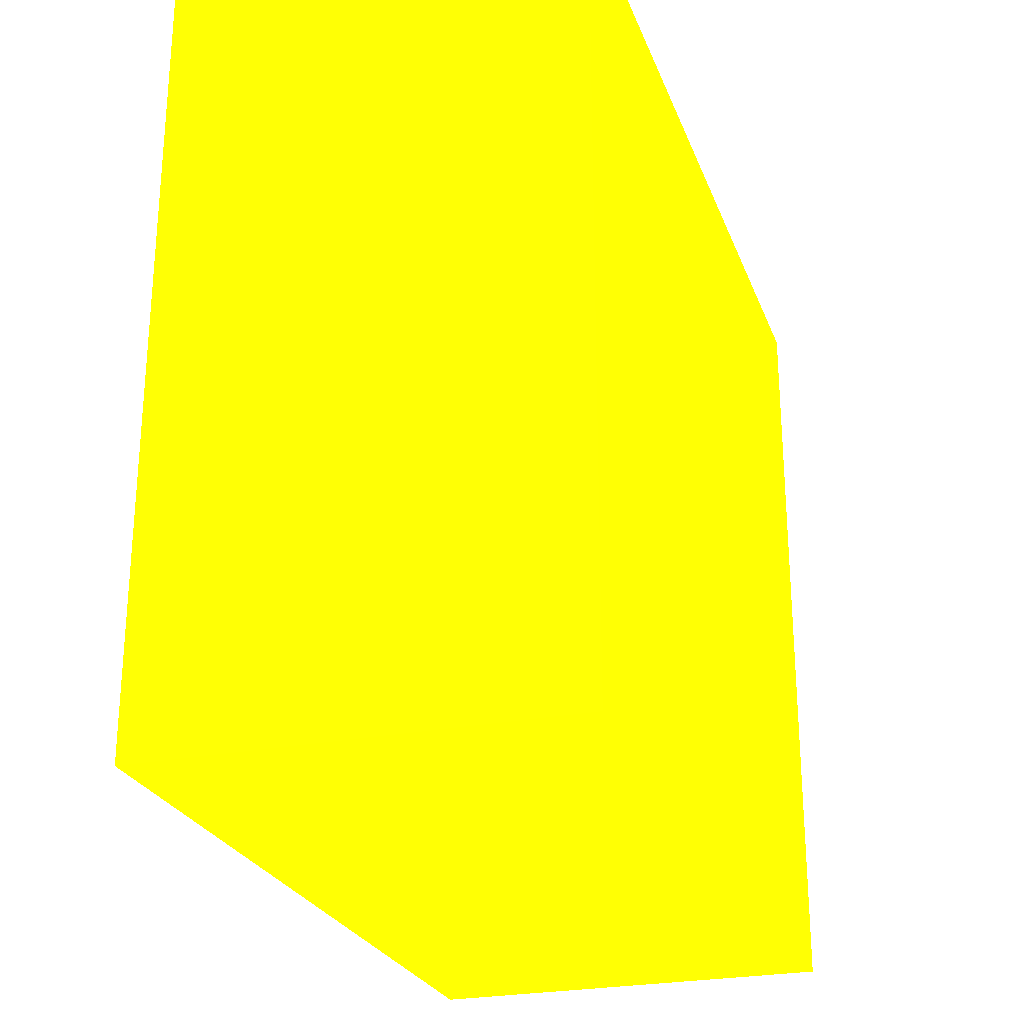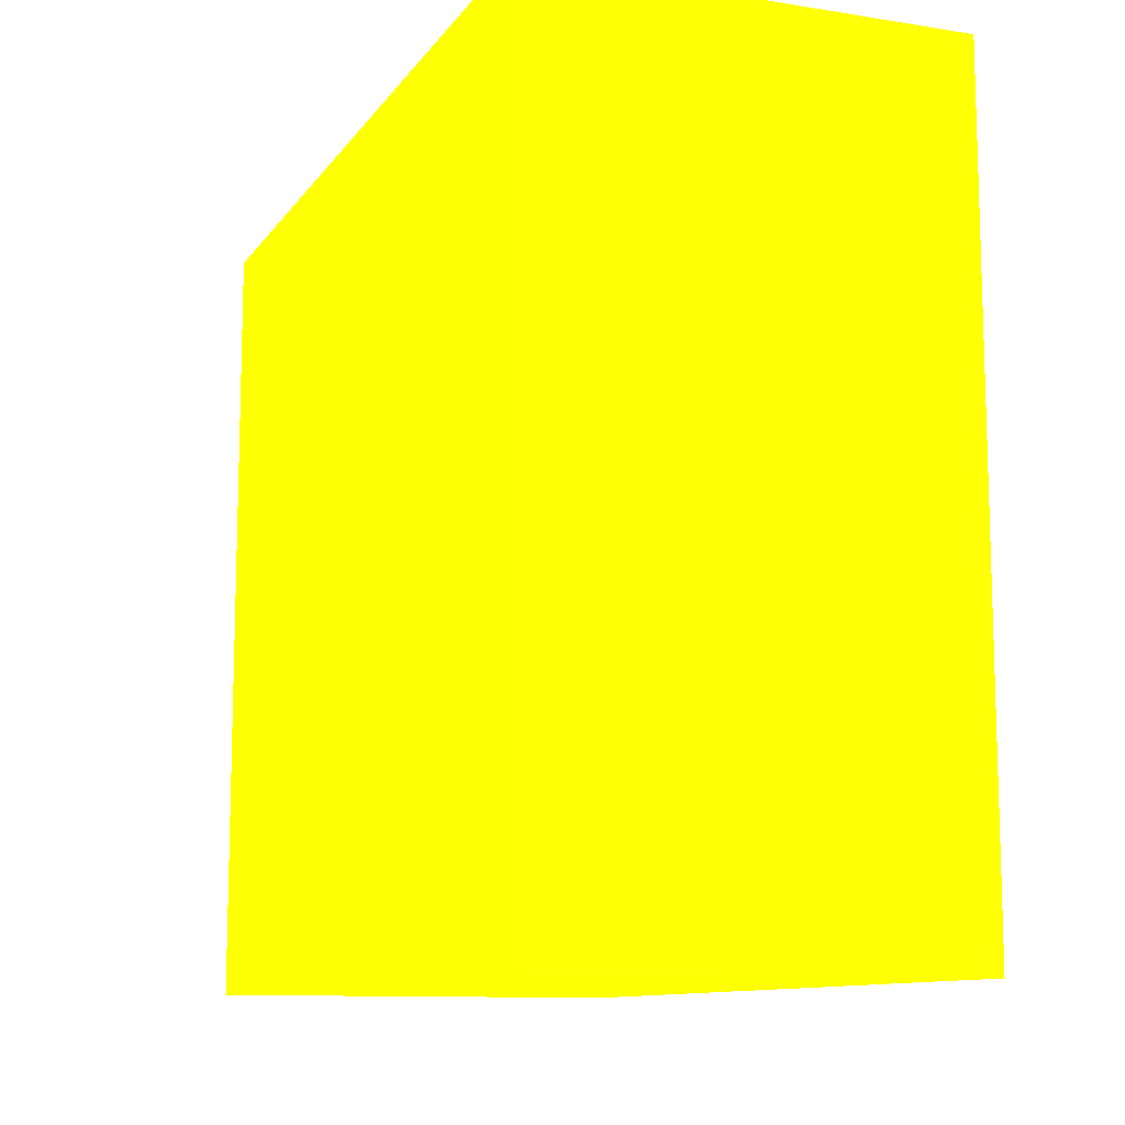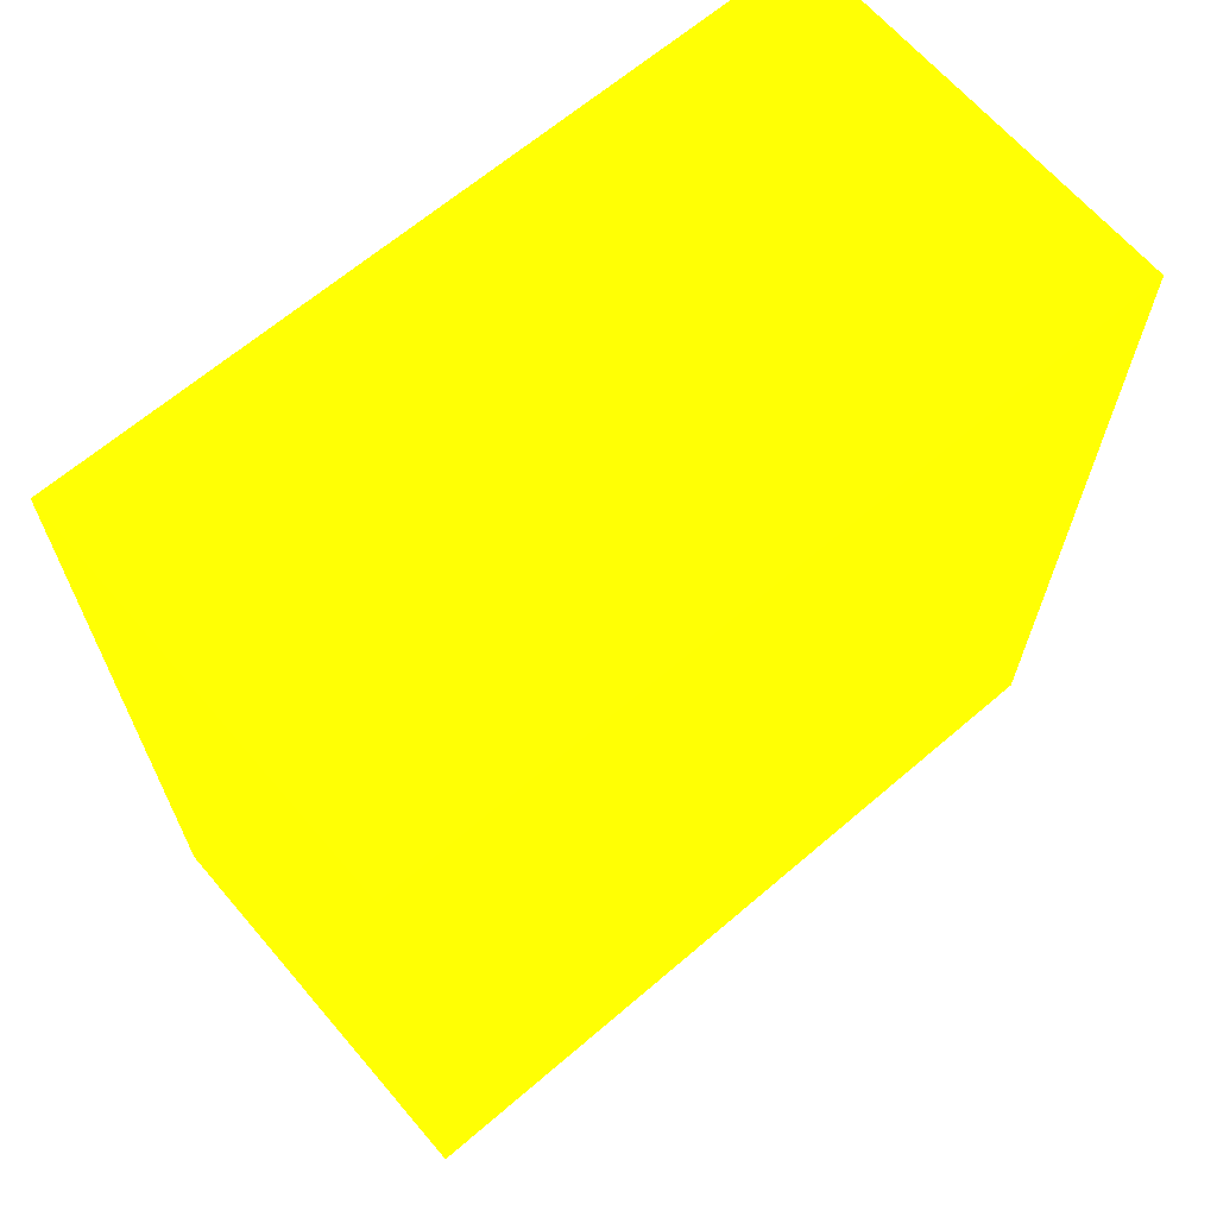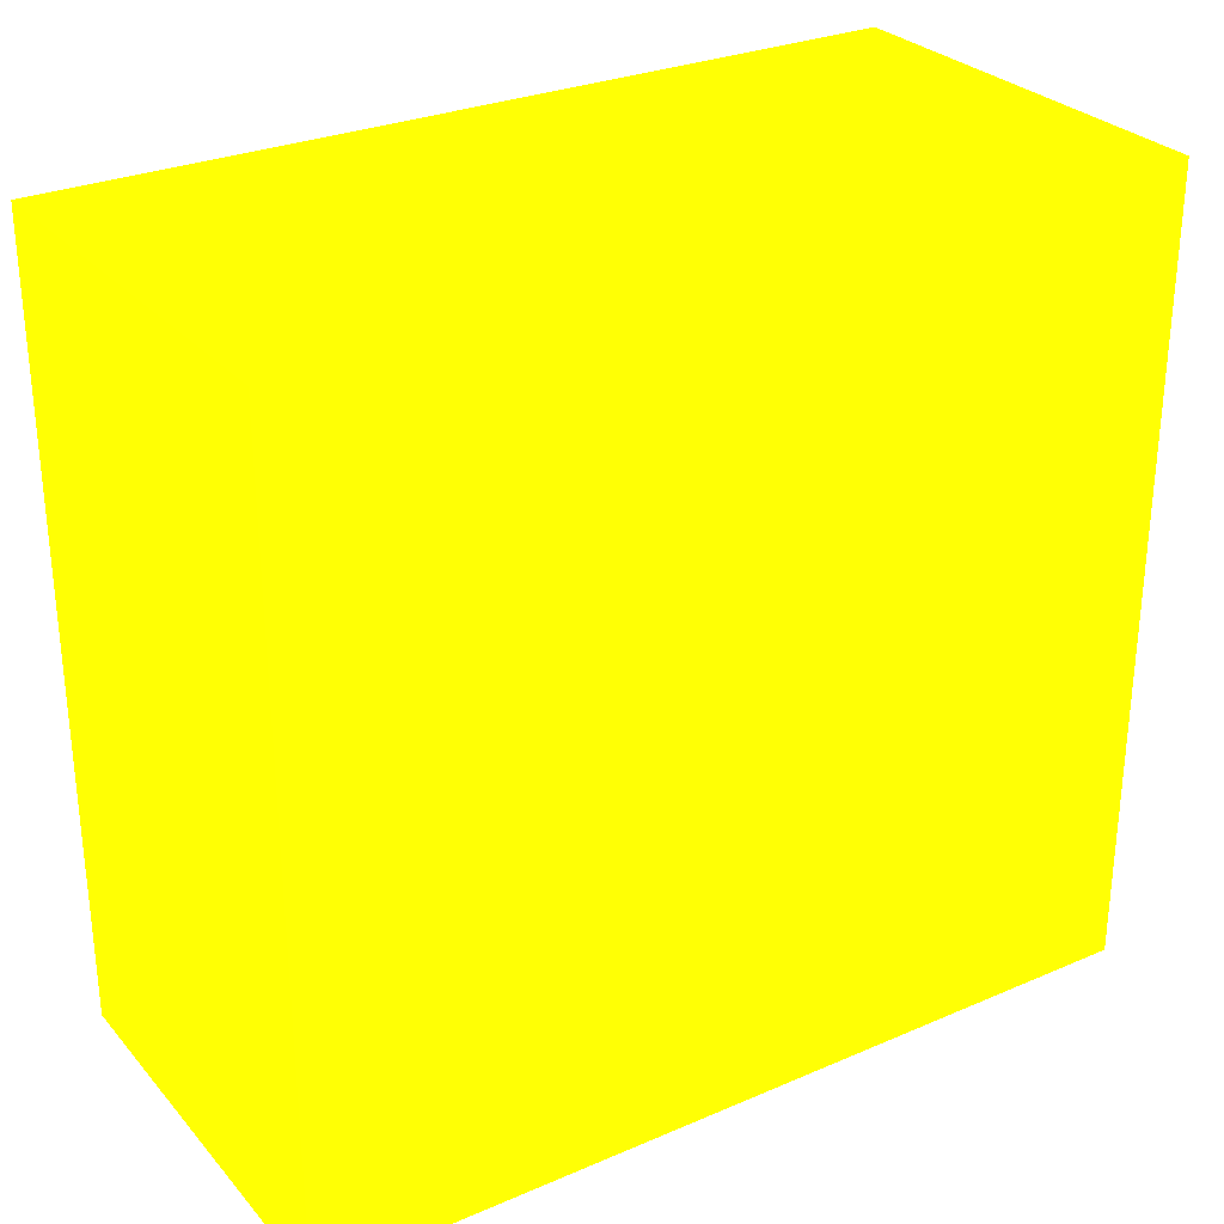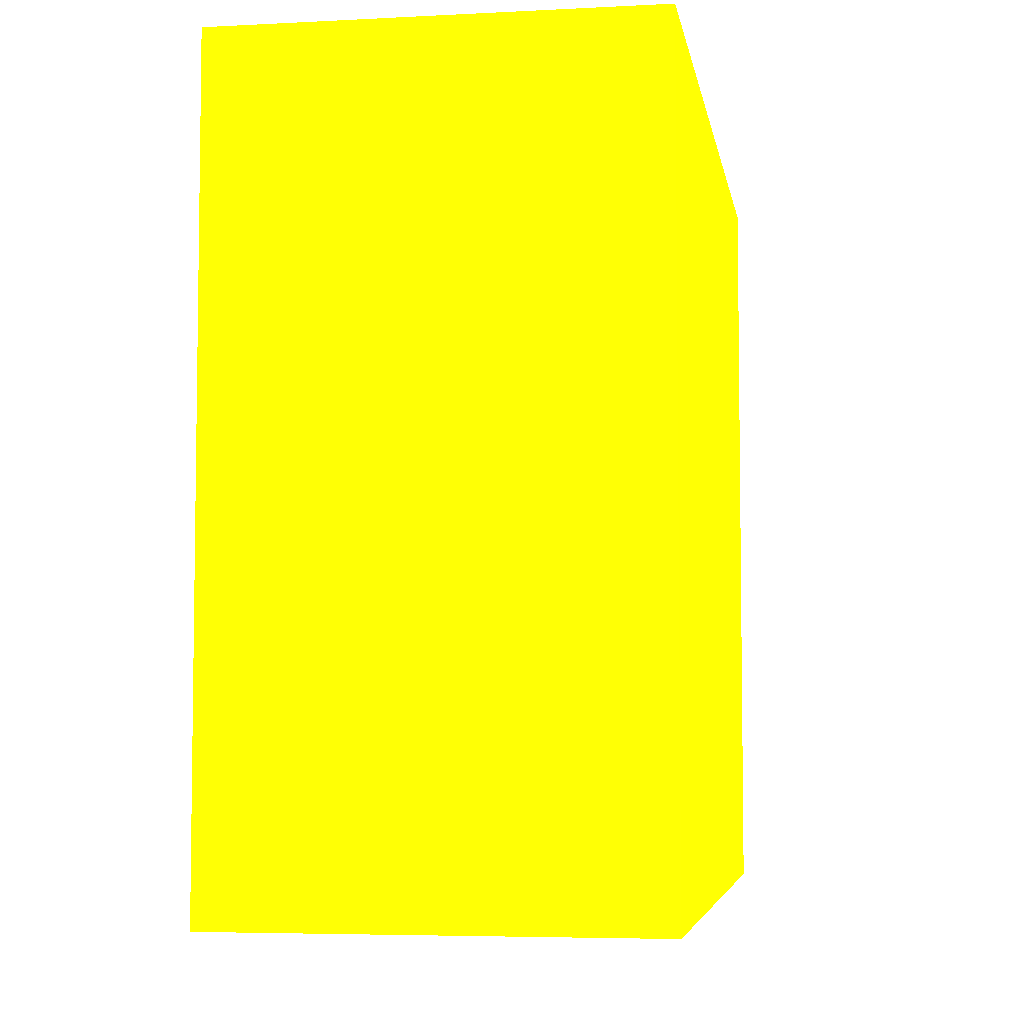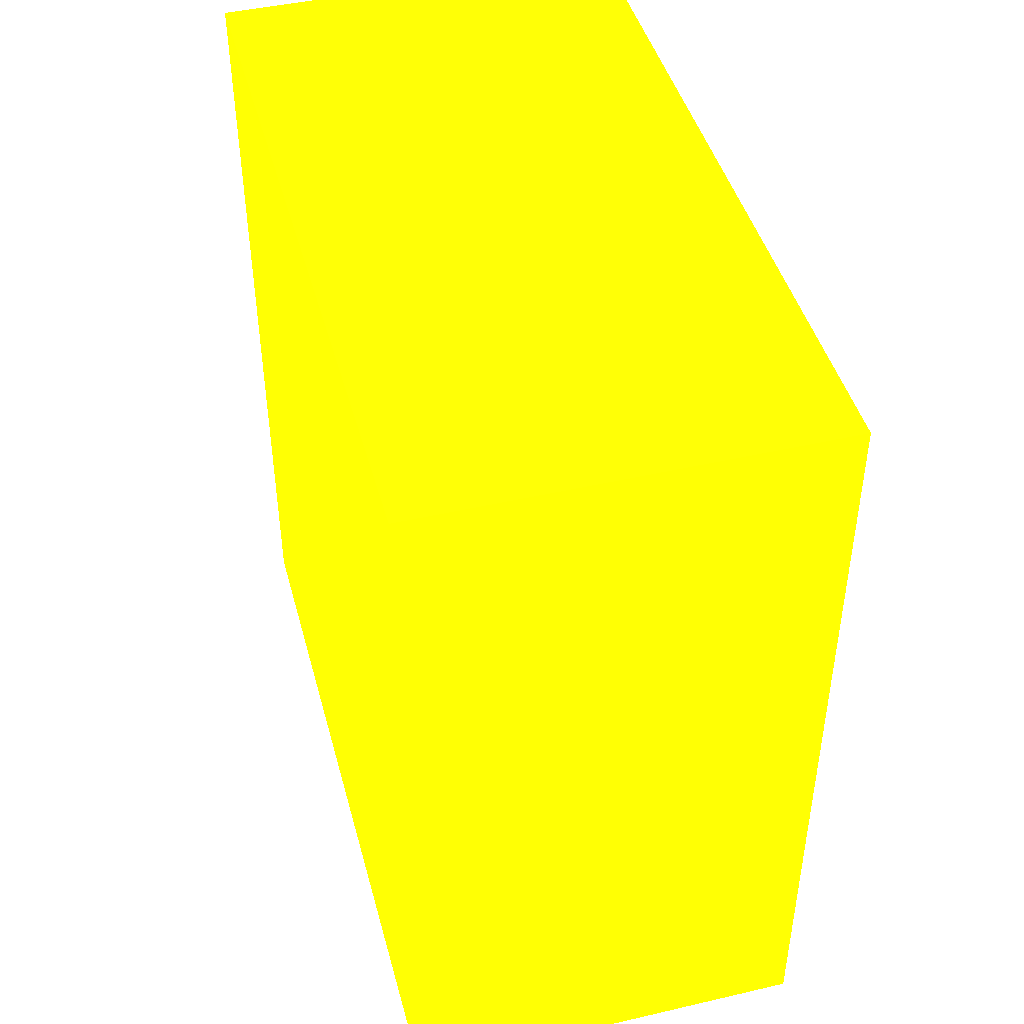
<metadata>
{"format":"obj","ext":"obj","renderer":"f3d","projection":"perspective","resolution":1024,"background":"white","views":[{"elev":-25.6,"azim":17.8,"up":"+Z"},{"elev":-10.9,"azim":-21.3,"up":"+Z"},{"elev":65.9,"azim":-130.6,"up":"+Y"},{"elev":28.9,"azim":57.4,"up":"+Z"},{"elev":-5.3,"azim":9.2,"up":"+Z"},{"elev":45.0,"azim":165.0,"up":"+Y"}]}
</metadata>
<code>
v 1.965 4.847 -0.7896 0.9882 0.8941 0.01176
v 1.965 4.847 -0.9309 0.9882 0.8941 0.01176
v 1.815 4.847 -0.7896 0.9882 0.8941 0.01176
v 1.965 4.545 -0.7896 0.9882 0.8941 0.01176
v 1.815 4.847 -0.9309 0.9882 0.8941 0.01176
v 1.965 4.847 -1.072 0.9882 0.8941 0.01176
v 1.815 4.545 -0.7896 0.9882 0.8941 0.01176
v 1.965 4.545 -0.9309 0.9882 0.8941 0.01176
v 1.815 4.847 -1.072 0.9882 0.8941 0.01176
v 1.965 4.545 -1.072 0.9882 0.8941 0.01176
v 1.815 4.545 -0.9309 0.9882 0.8941 0.01176
v 1.815 4.545 -1.072 0.9882 0.8941 0.01176
f 1 2 5
f 1 5 3
f 1 3 7
f 1 7 4
f 1 4 8
f 1 8 10
f 1 10 6
f 1 6 2
f 2 6 9
f 2 9 5
f 3 5 9
f 3 9 12
f 3 12 11
f 3 11 7
f 4 7 11
f 4 11 8
f 6 10 12
f 6 12 9
f 8 11 12
f 8 12 10

</code>
